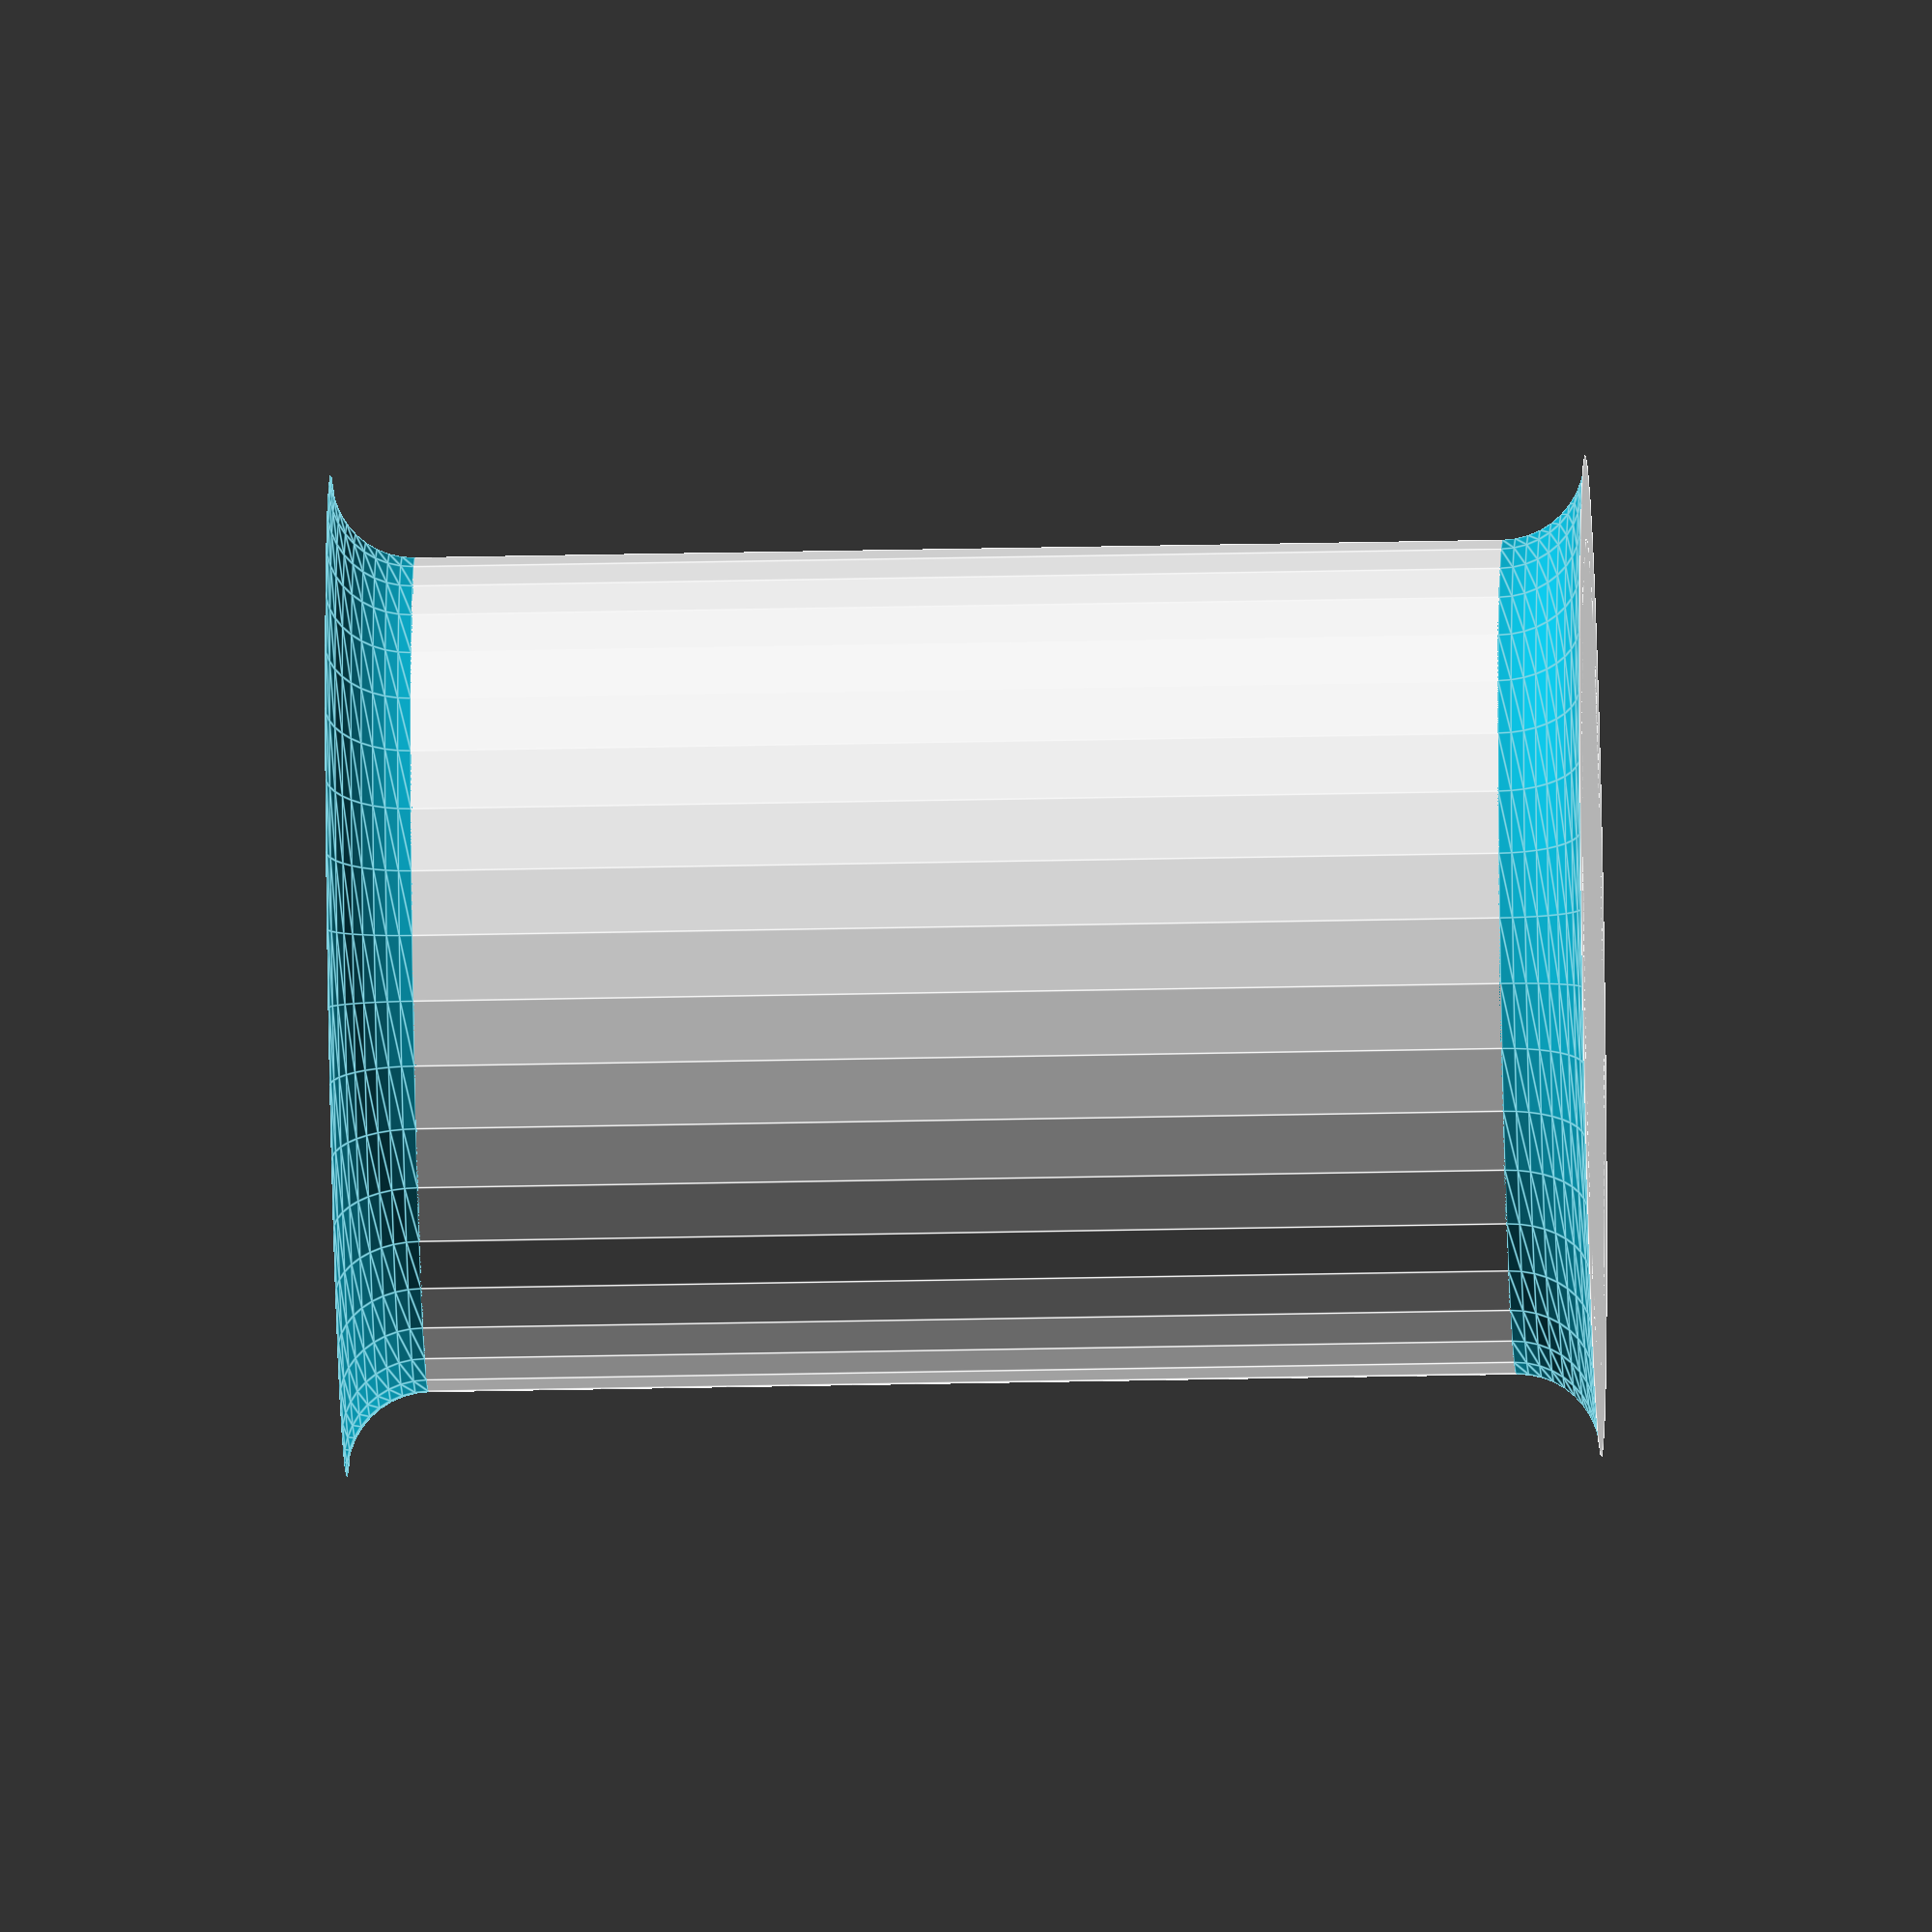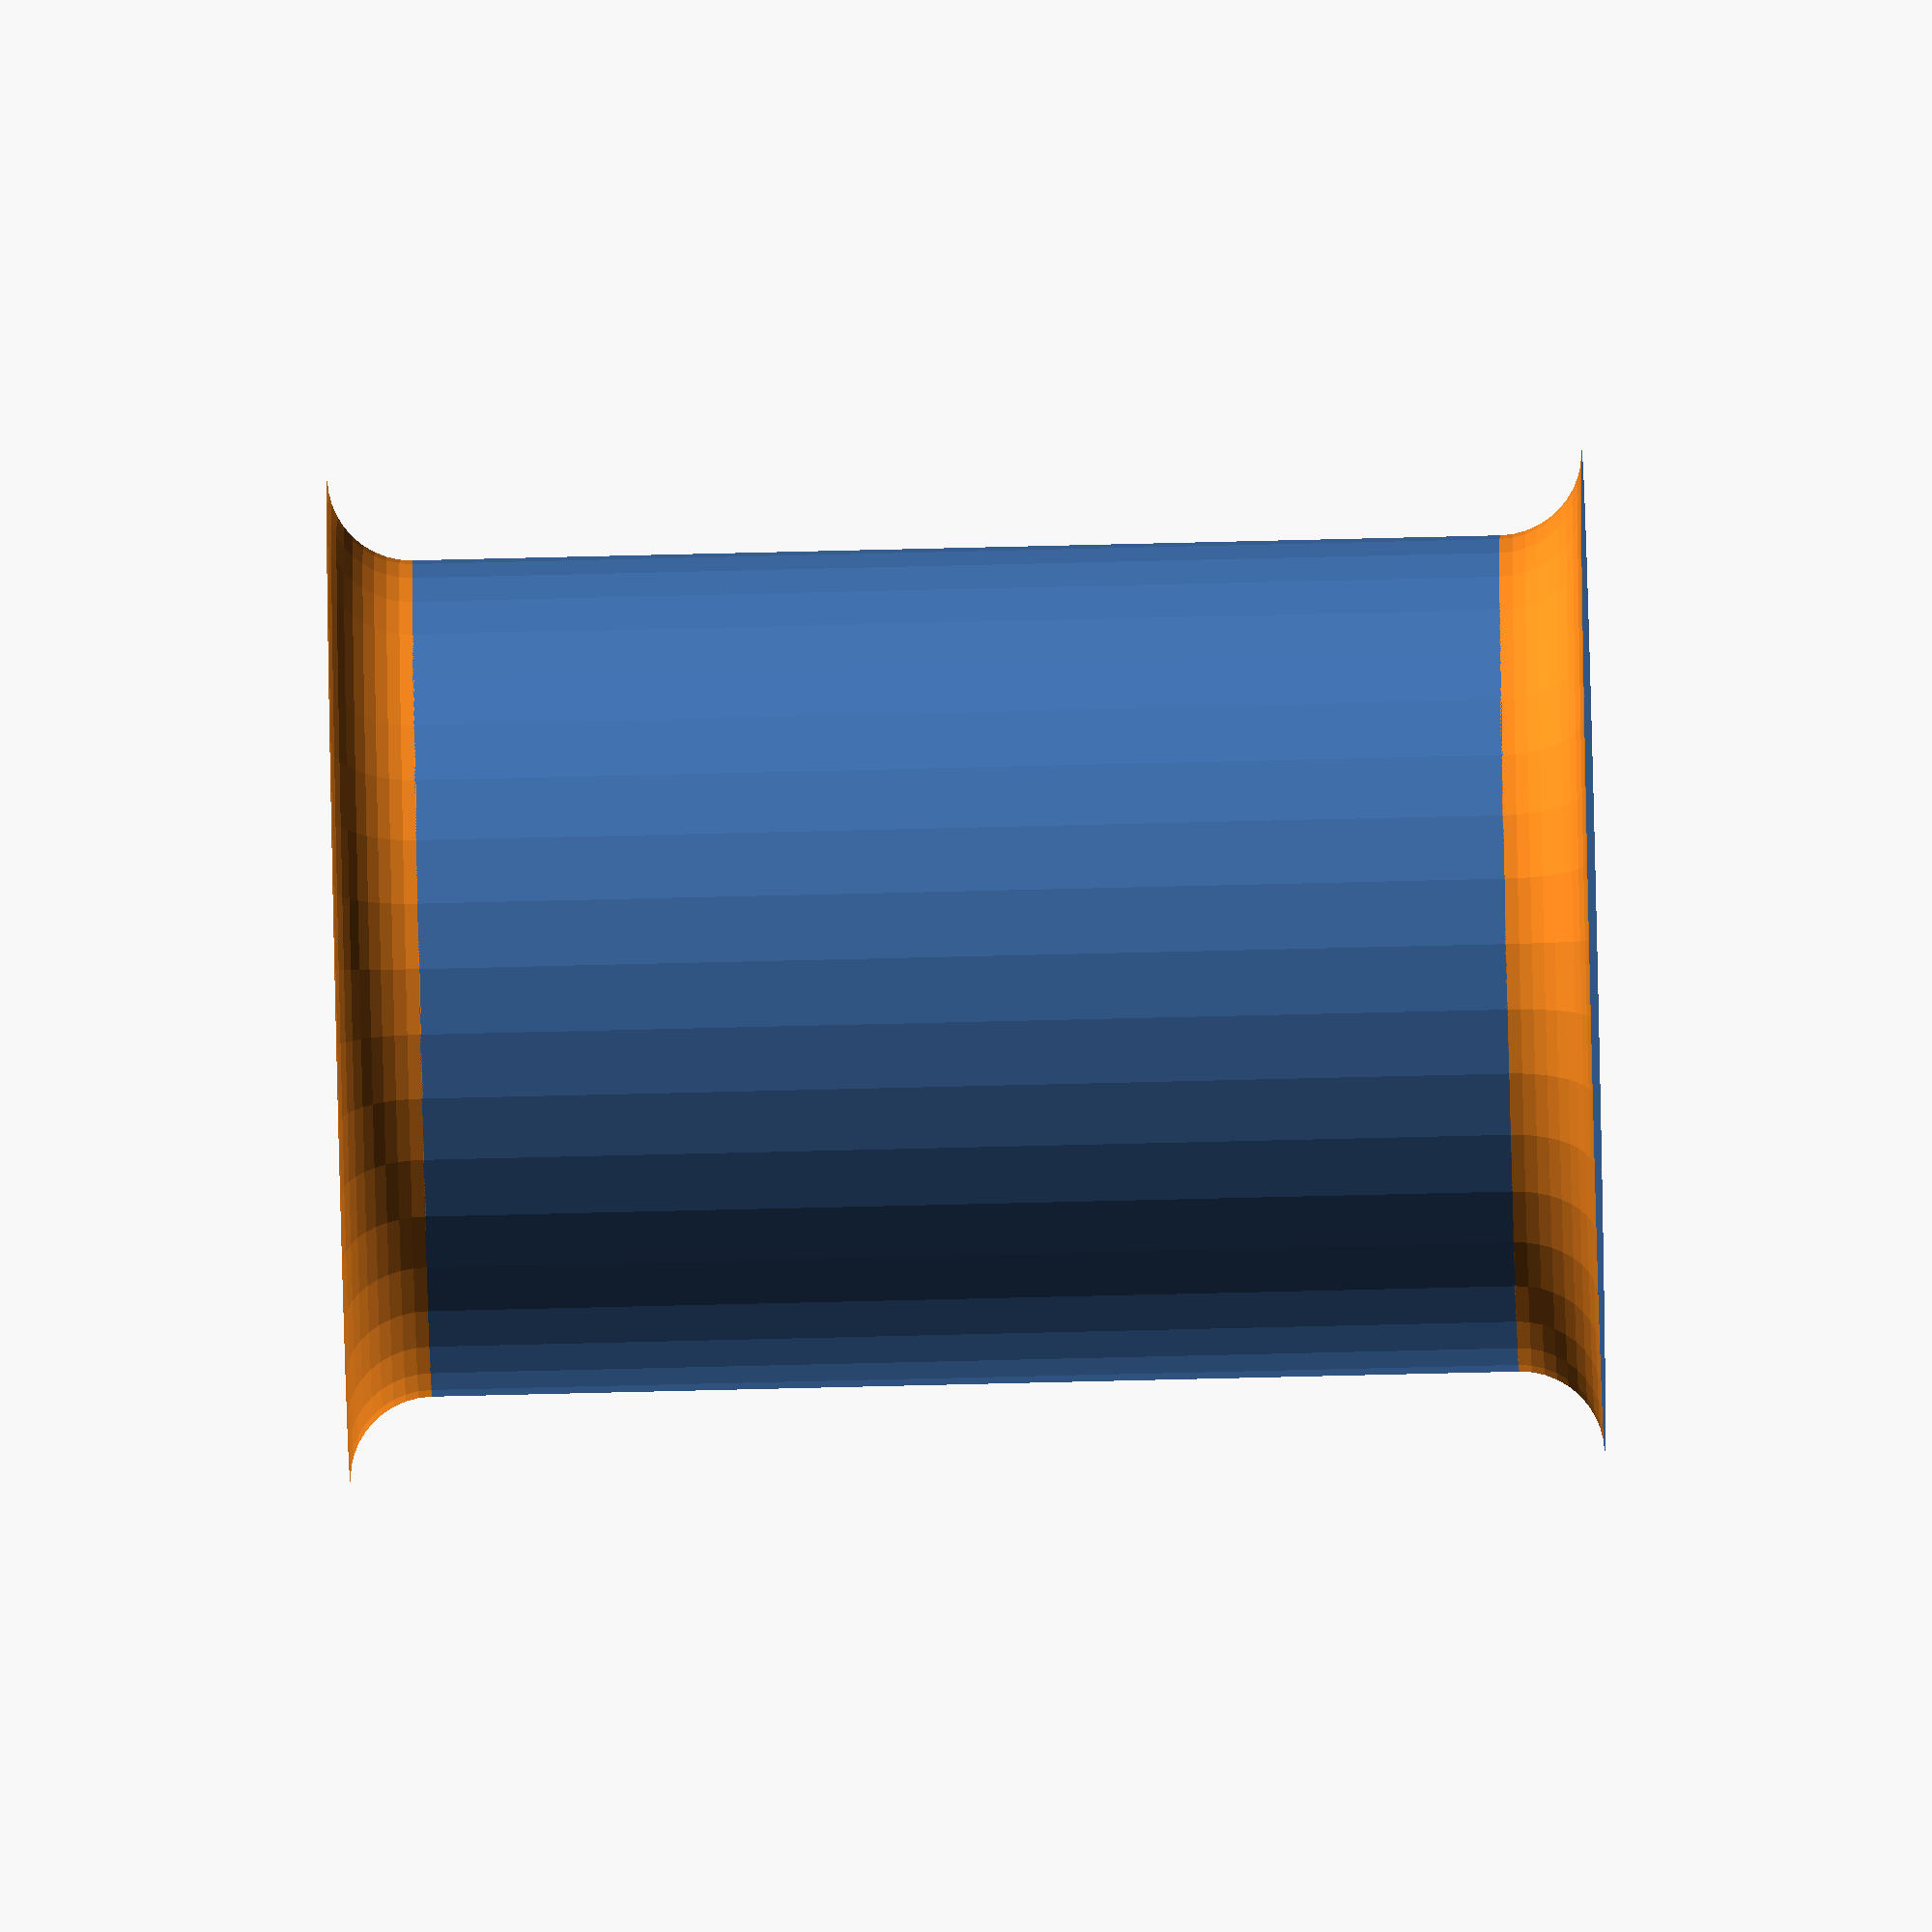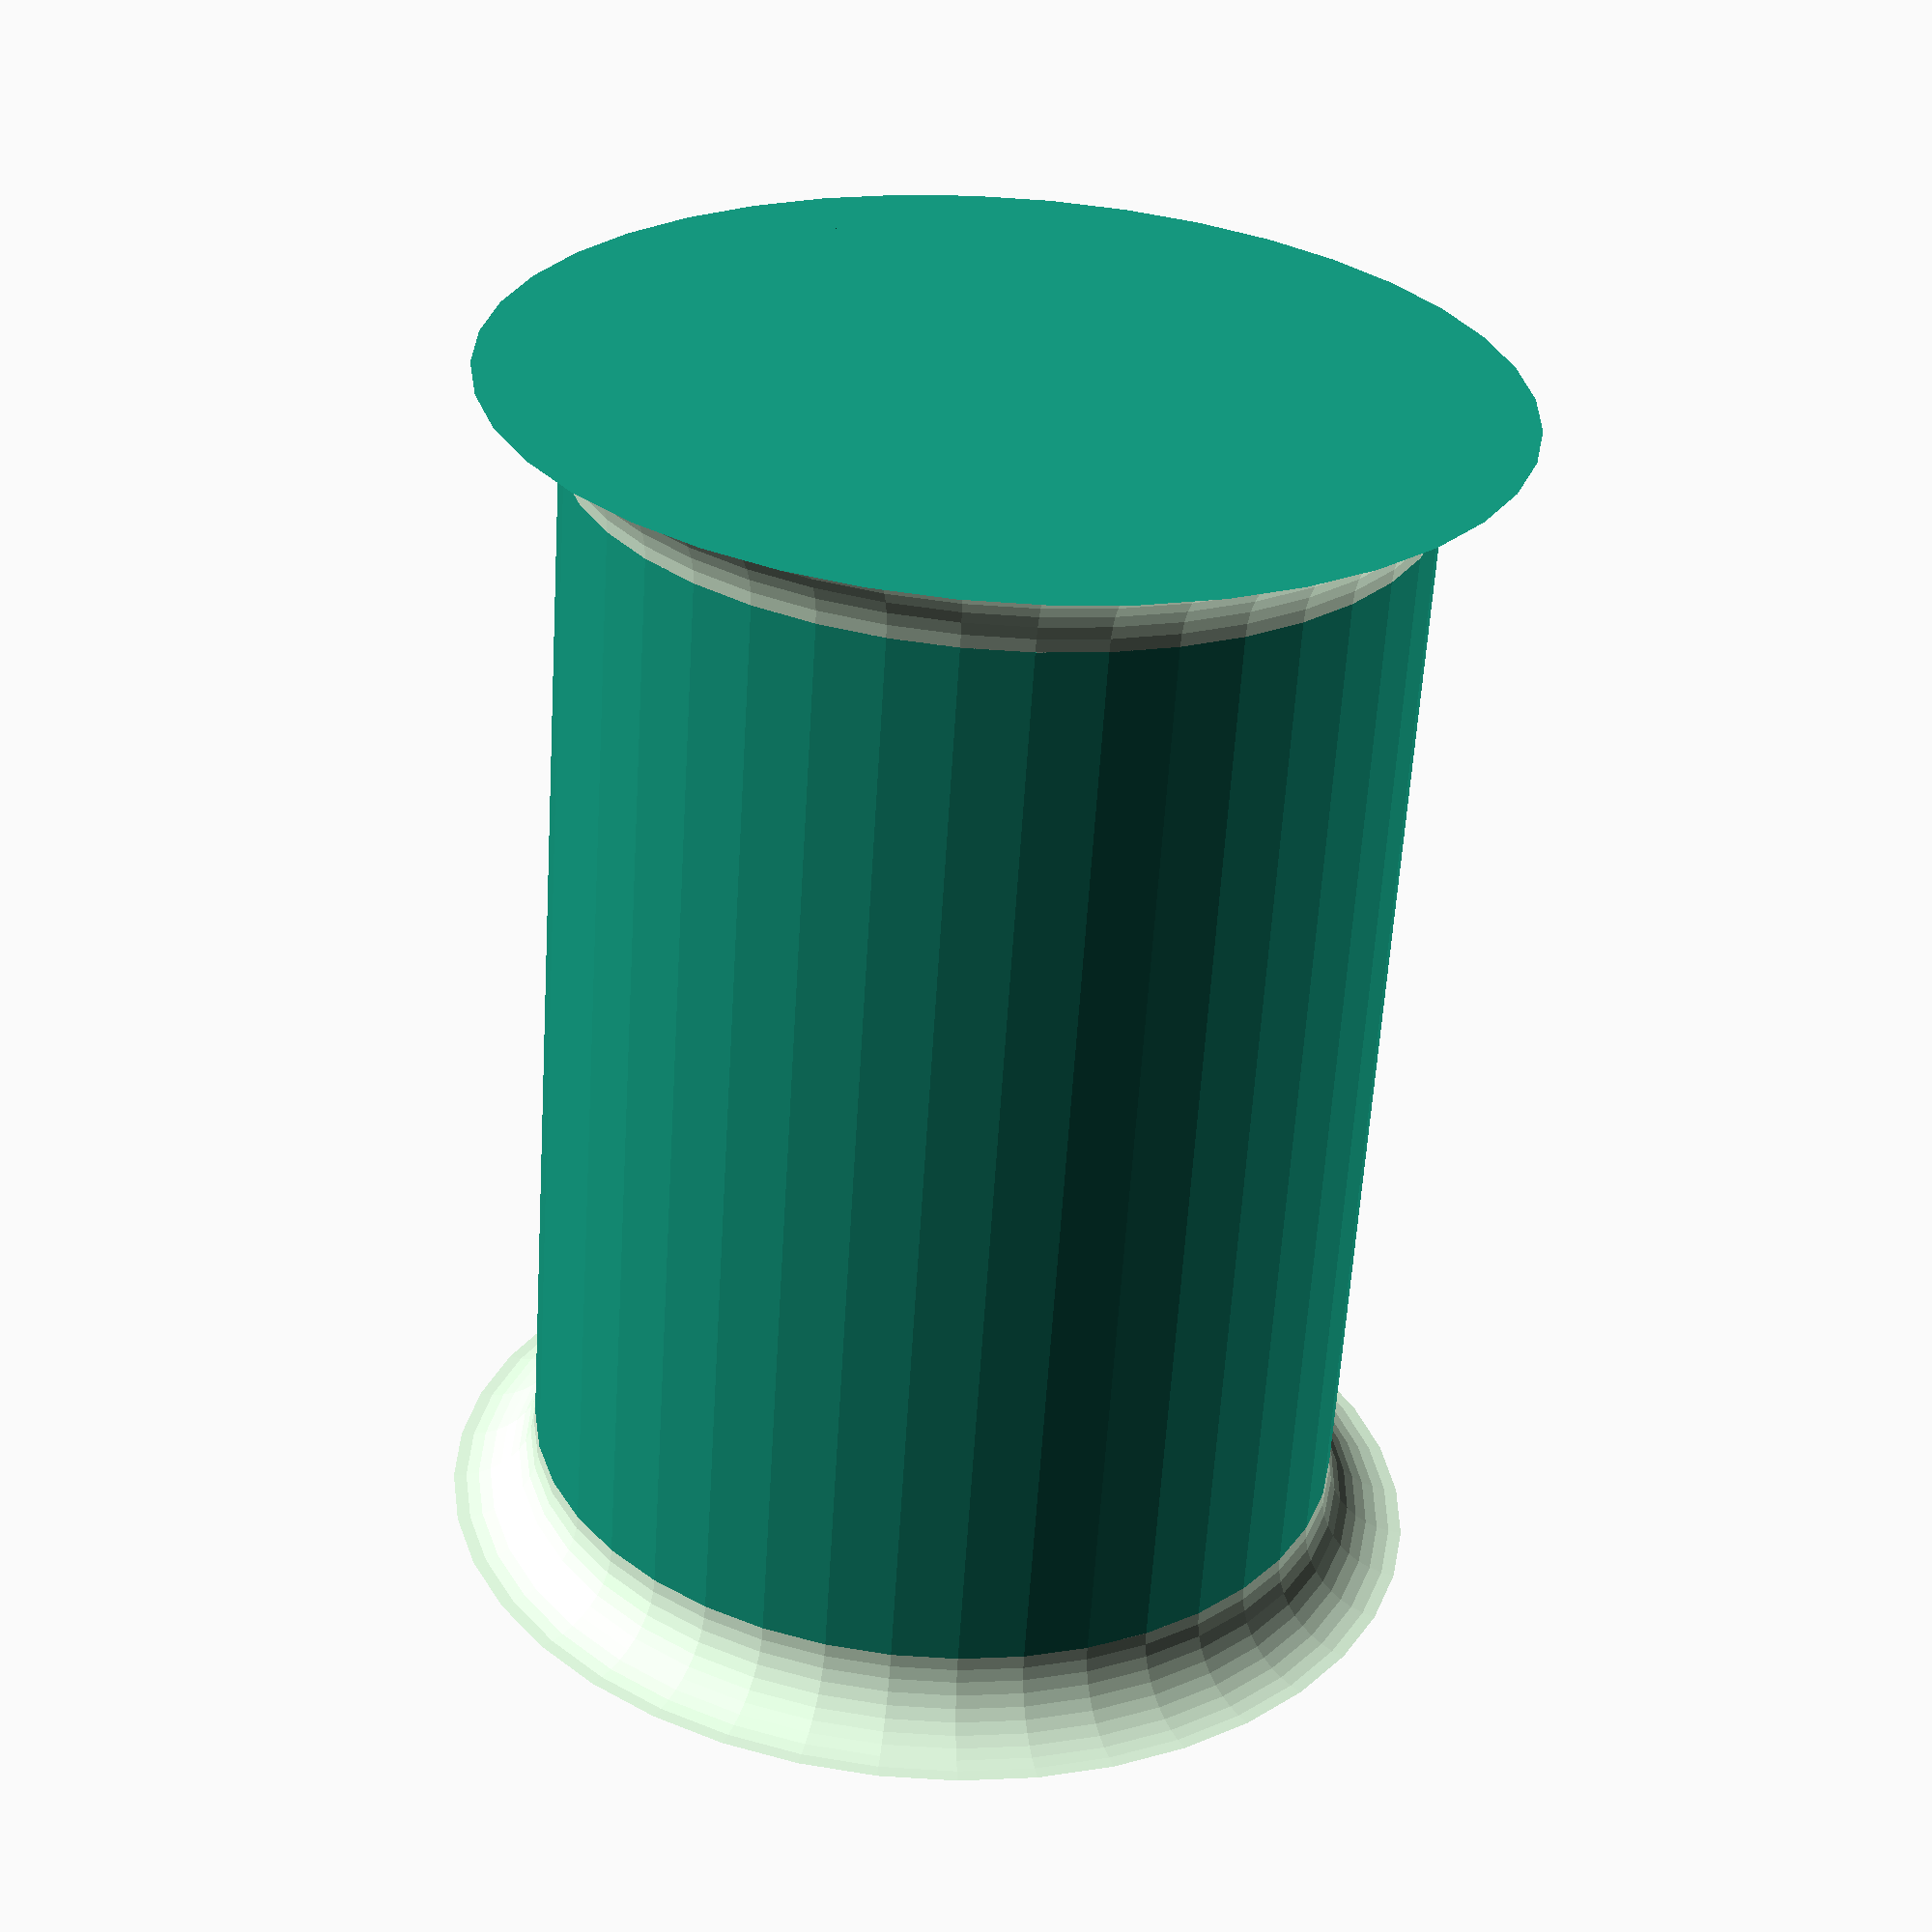
<openscad>
inner_height = 30;
inner_radius = 20;
wall_height = 3;
wall_thickness = 2;
/*
difference() {
    union() {
        cylinder(h=inner_height, r= inner_radius,$fn=100);
        cylinder(h=wall_thickness, r= inner_radius+ (2*wall_height),$fn=100);
        translate([0,0,inner_height-wall_thickness])cylinder(h=wall_thickness, r= inner_radius+ (2*wall_height),$fn=100);
    }
    cylinder(h=inner_height+2, r= 5,$fn=100);
}
*/
 klam_fillet_cylinder(30,10,2,2,40);



















































module klam_fillet_cylinder(
    cylinder_height=20,
    cylinder_radius=1,
    fillet_radius_bottom=1,
    fillet_radius_top=1,
    nfaces=50
) {
    /* created by Kevin Lam on Dec 3, 2016 */
    union() {      
        cylinder(cylinder_height, r=cylinder_radius, $fn=nfaces, false);
        
        if (fillet_radius_bottom > 0) {
            difference() {
                cylinder(fillet_radius_bottom, r=cylinder_radius+fillet_radius_bottom, $fn=nfaces, false);
                translate([0, 0, fillet_radius_bottom])
                rotate_extrude($fn=nfaces)
                translate([cylinder_radius+fillet_radius_bottom, 0, 0])
                circle(fillet_radius_bottom, $fn=nfaces);
            }
        }
        
        if (fillet_radius_top>0) {
            difference() {
                translate([0,0,cylinder_height-fillet_radius_top])
                cylinder(fillet_radius_top, r=cylinder_radius+fillet_radius_top, $fn=nfaces, false);
                
                translate([0, 0, cylinder_height-fillet_radius_top])
                rotate_extrude($fn=nfaces)
                translate([cylinder_radius+fillet_radius_top, 0, 0])
                circle(fillet_radius_top, $fn=nfaces);
            }
        }
    }
}
</openscad>
<views>
elev=35.5 azim=210.1 roll=91.6 proj=o view=edges
elev=250.9 azim=240.6 roll=88.6 proj=o view=wireframe
elev=241.2 azim=309.6 roll=3.6 proj=p view=wireframe
</views>
